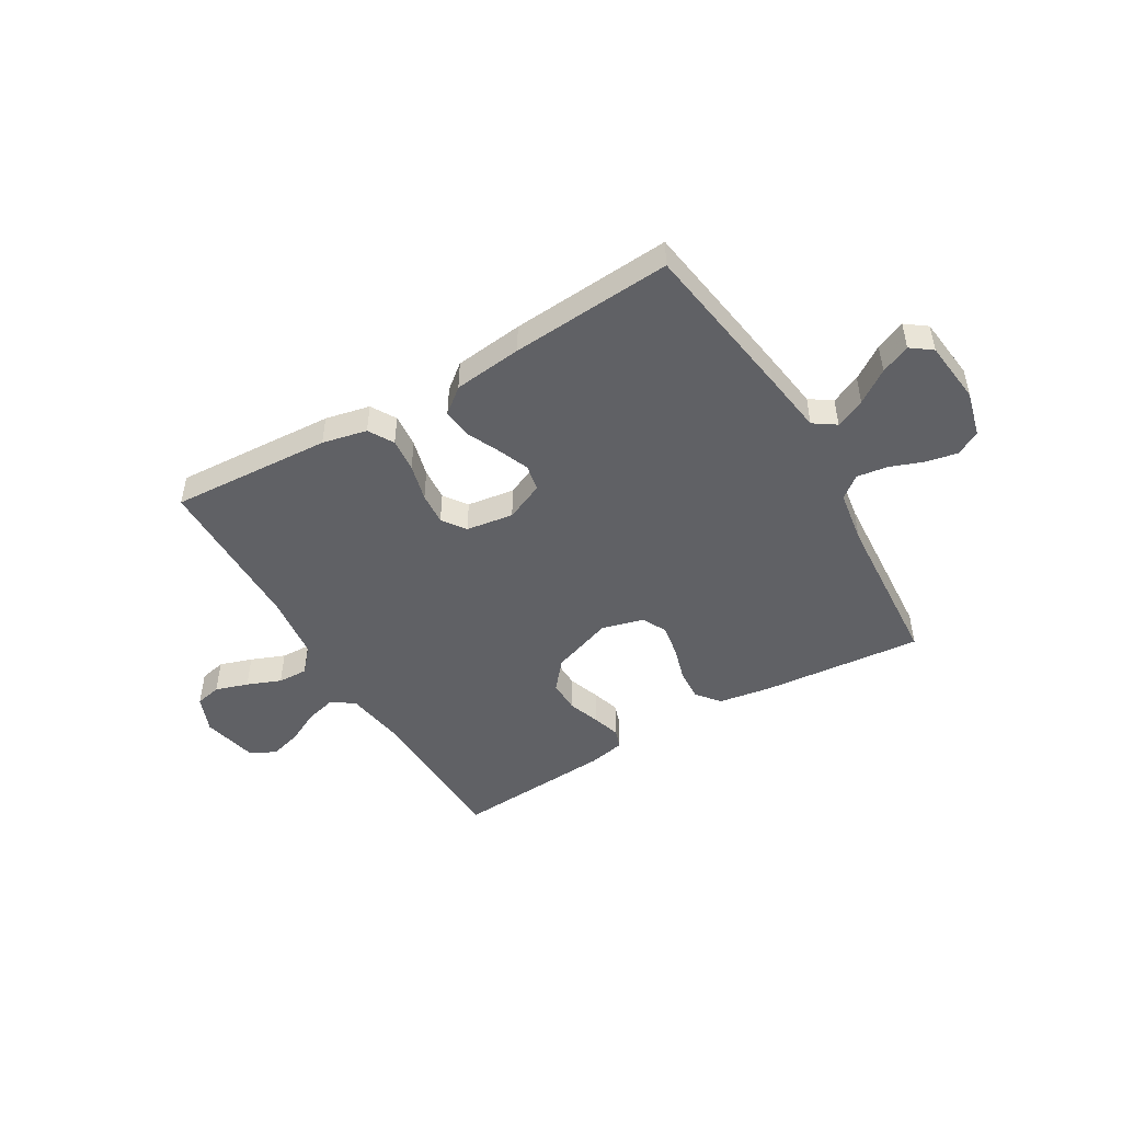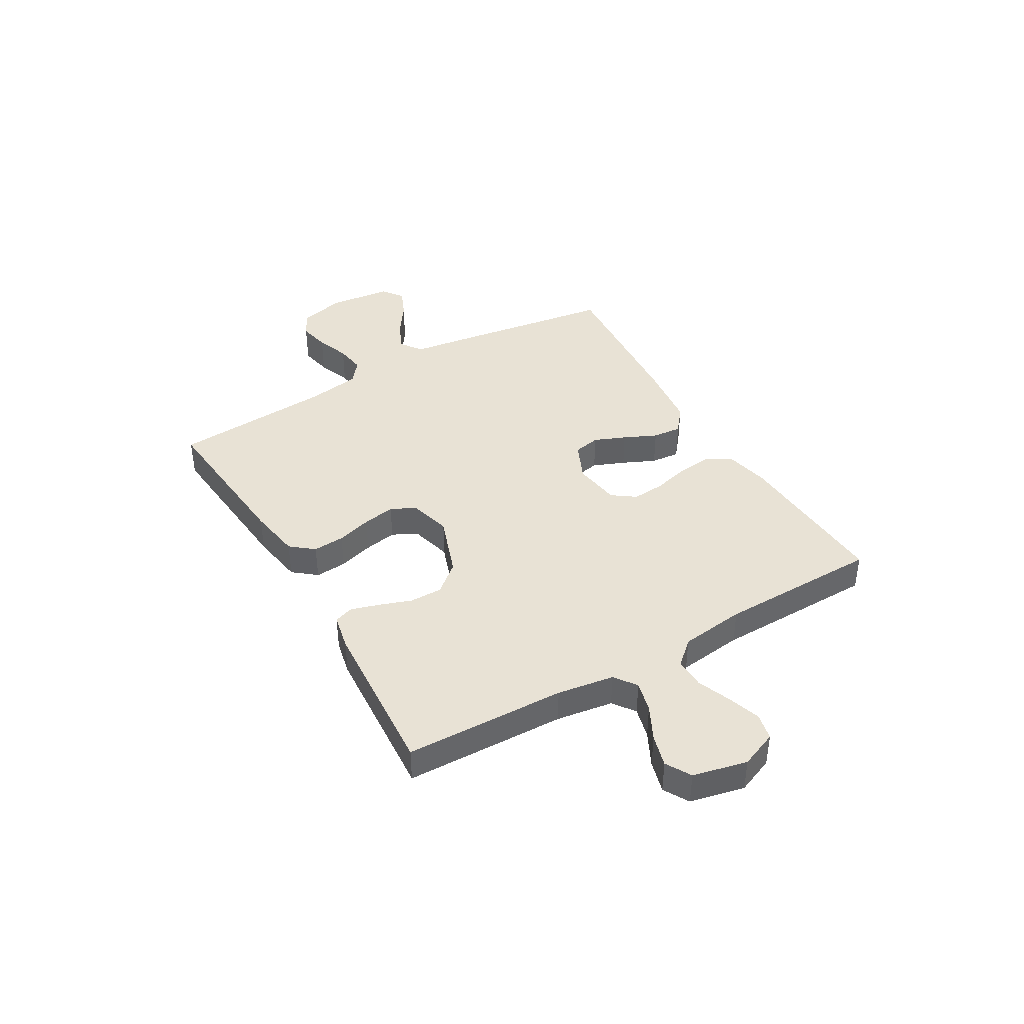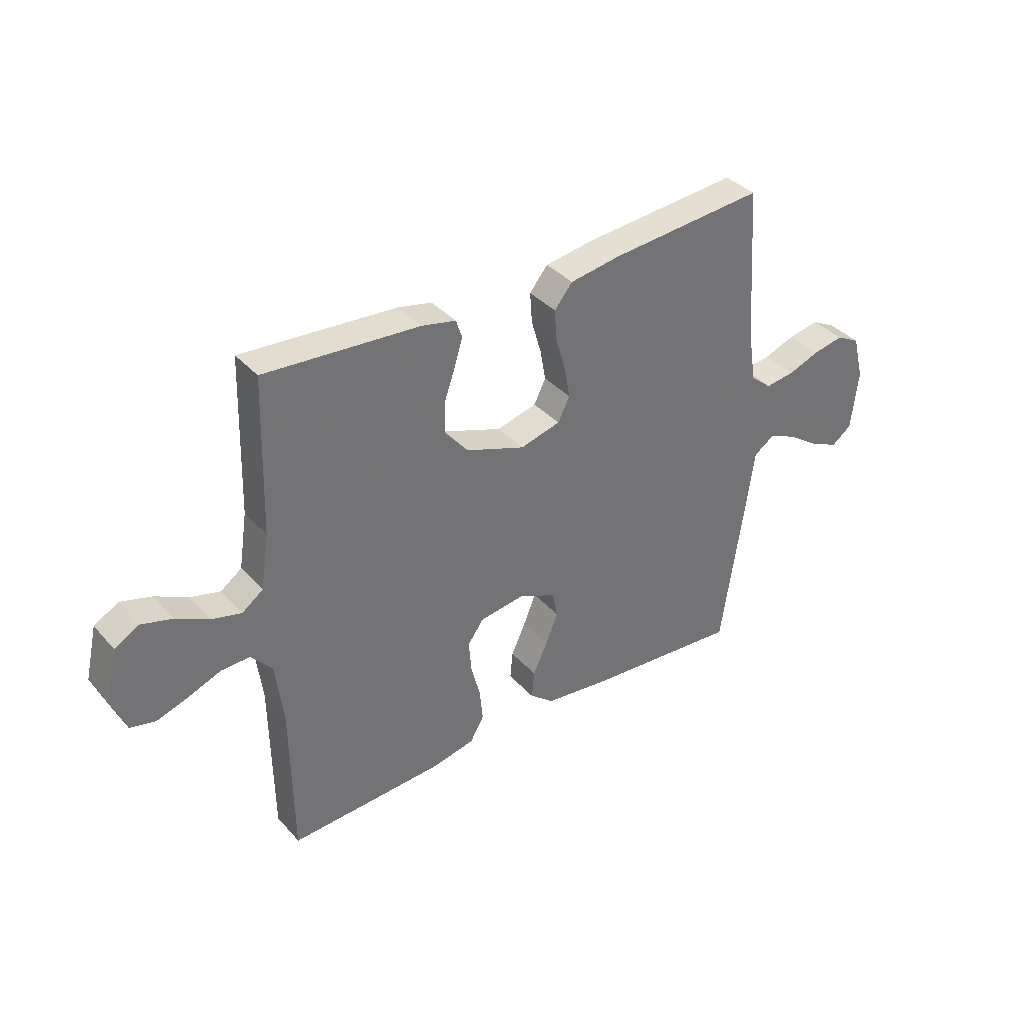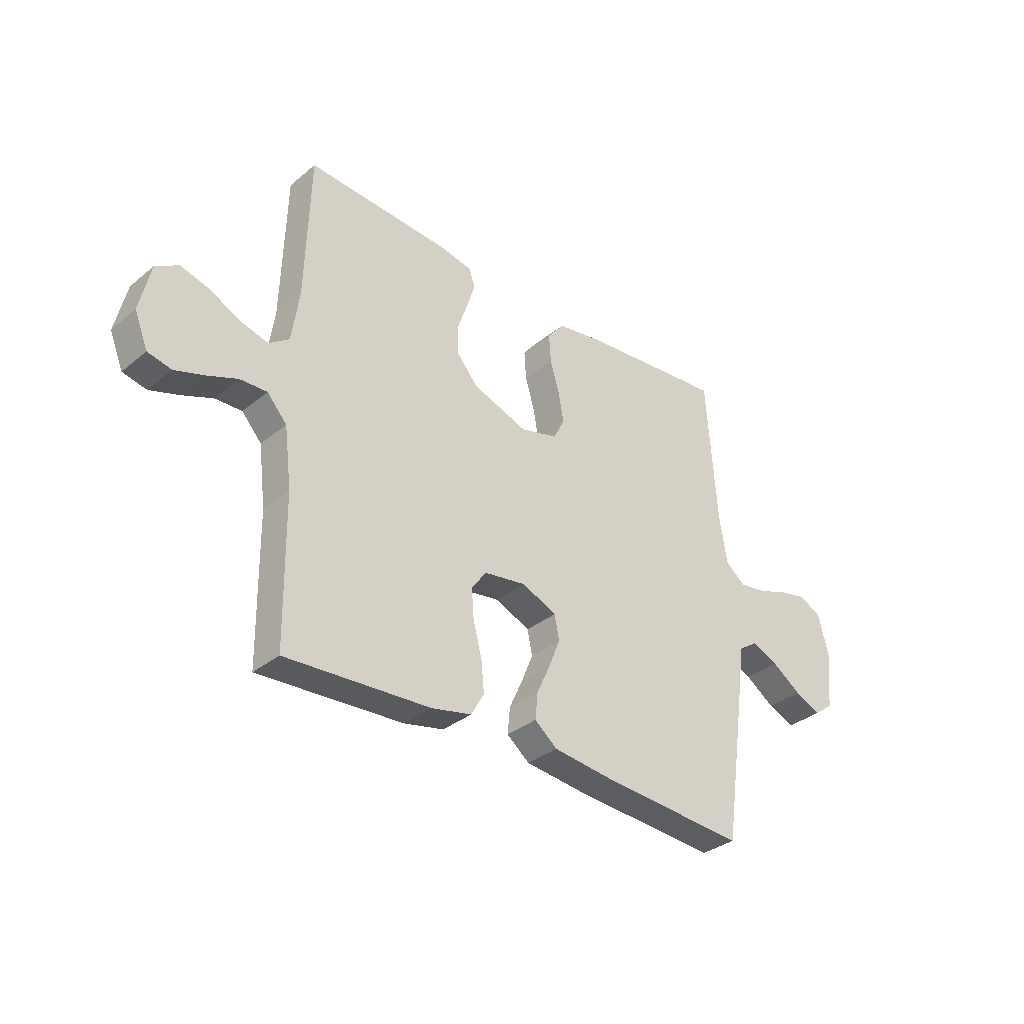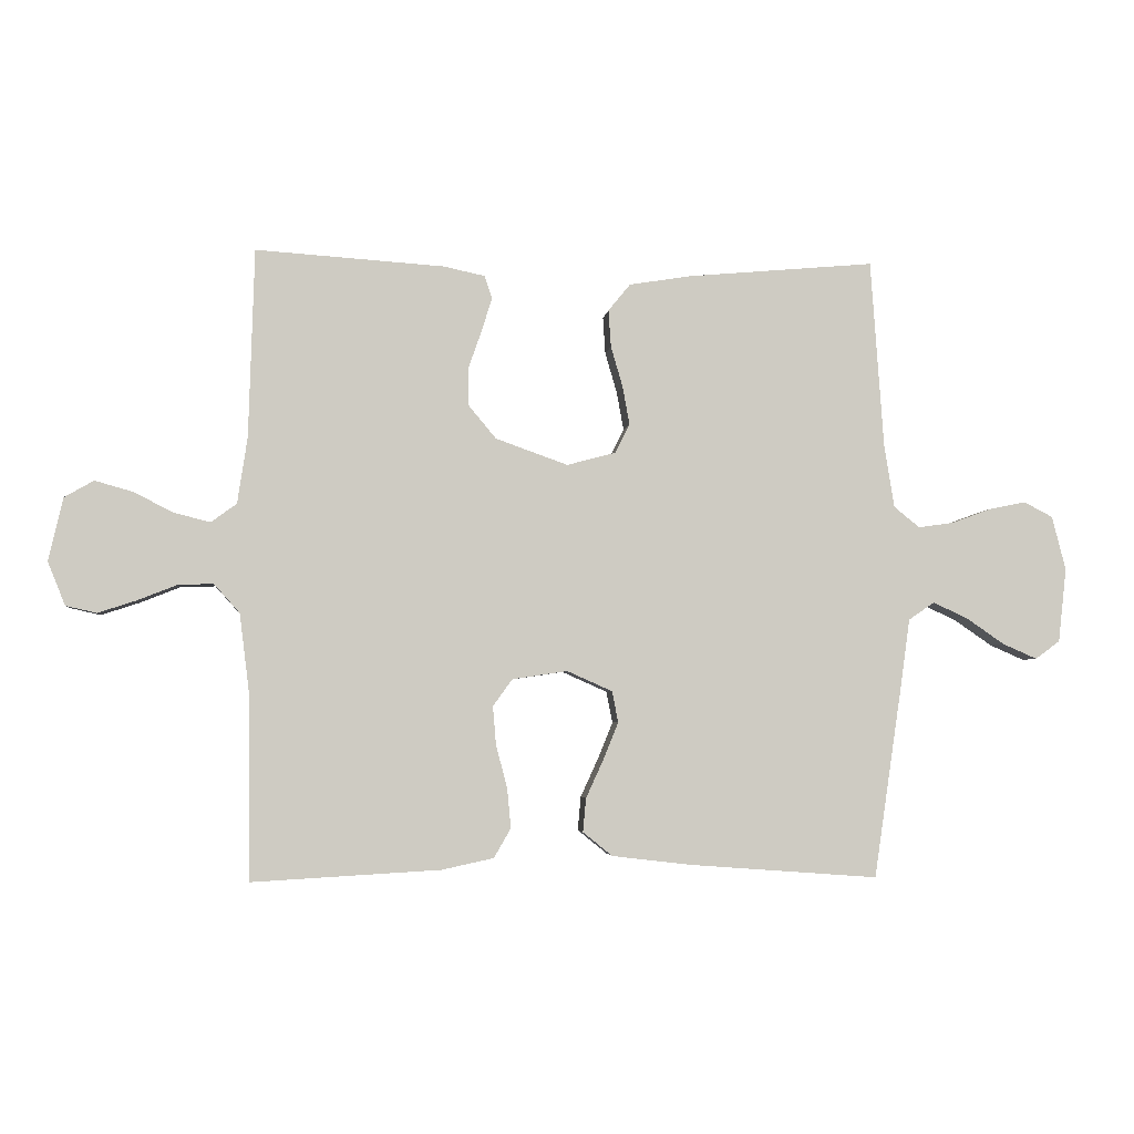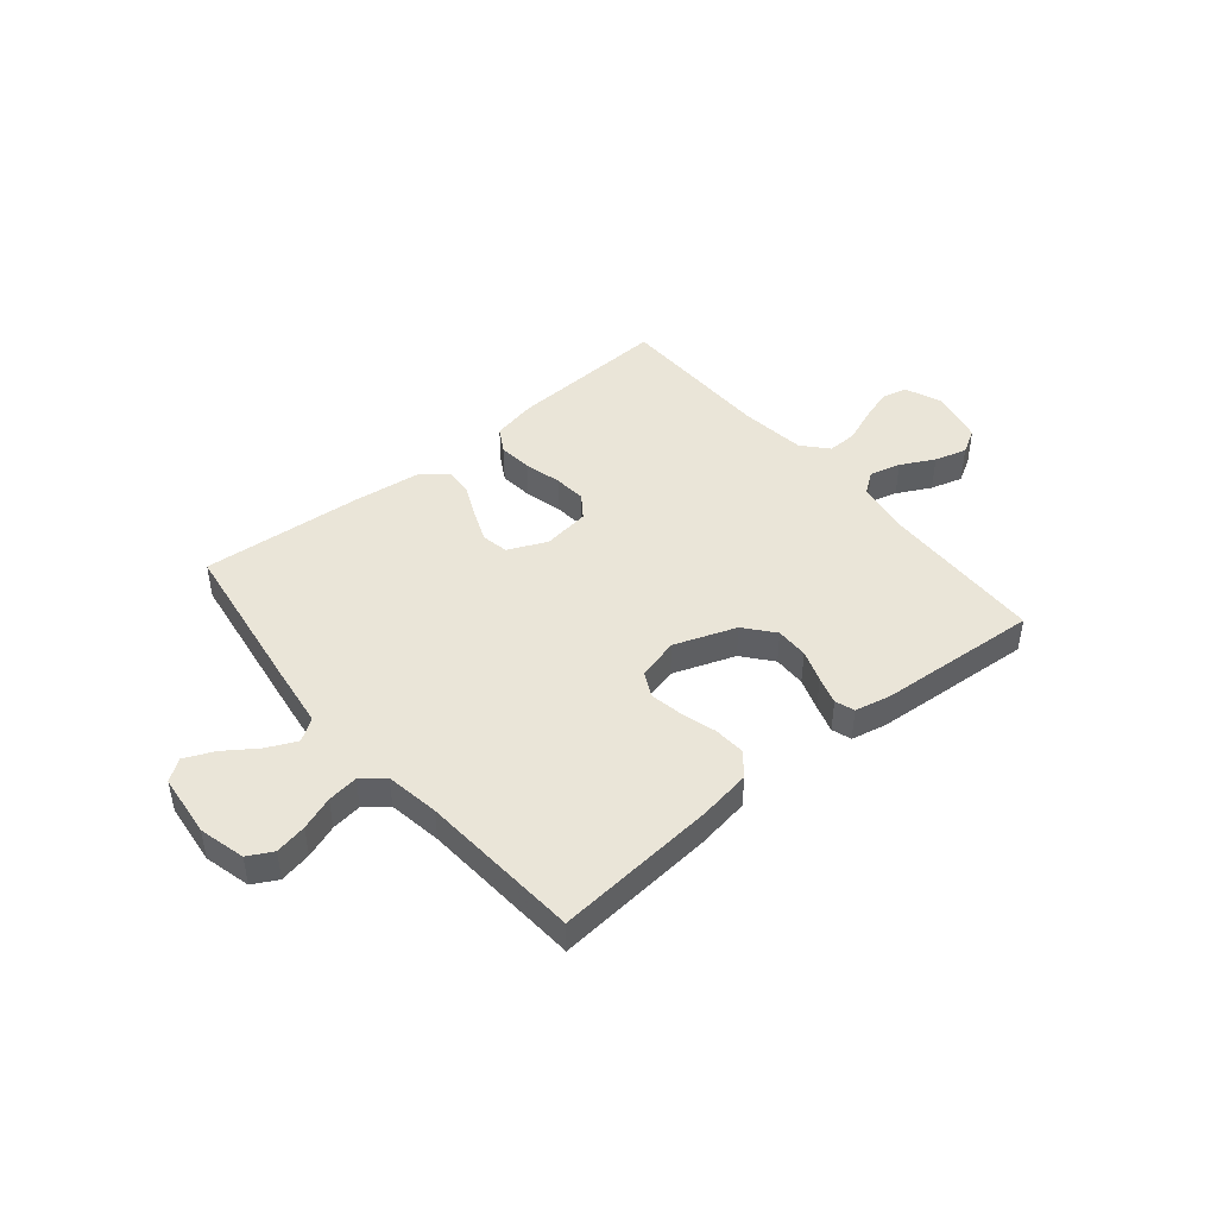
<metadata>
{"format":"obj","ext":"obj","renderer":"f3d","projection":"perspective","resolution":1024,"background":"white","views":[{"elev":-48.0,"azim":-149.4,"up":"+Y"},{"elev":40.9,"azim":59.8,"up":"+Y"},{"elev":36.6,"azim":144.0,"up":"+Z"},{"elev":-33.5,"azim":138.1,"up":"+Z"},{"elev":-3.8,"azim":173.5,"up":"+Z"},{"elev":44.8,"azim":-39.6,"up":"+Y"}]}
</metadata>
<code>
v 0.5 0.07 0.5
v 0.509 0.07 0.2
v 0.525 0.07 0.094
v 0.566 0.07 0.064
v 0.624 0.07 0.079
v 0.687 0.07 0.111
v 0.747 0.07 0.128
v 0.794 0.07 0.101
v 0.817 0.07 0
v 0.789 0.07 -0.069
v 0.74 0.07 -0.08
v 0.679 0.07 -0.06
v 0.616 0.07 -0.035
v 0.56 0.07 -0.033
v 0.519 0.07 -0.079
v 0.504 0.07 -0.2
v 0.5 0.07 -0.5
v 0.2 0.07 -0.483
v 0.117 0.07 -0.465
v 0.09 0.07 -0.418
v 0.096 0.07 -0.355
v 0.114 0.07 -0.286
v 0.119 0.07 -0.225
v 0.088 0.07 -0.182
v 0 0.07 -0.169
v -0.072 0.07 -0.201
v -0.082 0.07 -0.251
v -0.058 0.07 -0.31
v -0.03 0.07 -0.371
v -0.025 0.07 -0.425
v -0.072 0.07 -0.463
v -0.2 0.07 -0.478
v -0.5 0.07 -0.5
v -0.544 0.07 -0.2
v -0.56 0.07 -0.084
v -0.601 0.07 -0.056
v -0.656 0.07 -0.081
v -0.717 0.07 -0.123
v -0.772 0.07 -0.147
v -0.811 0.07 -0.118
v -0.824 0.07 0
v -0.802 0.07 0.086
v -0.756 0.07 0.11
v -0.697 0.07 0.098
v -0.635 0.07 0.075
v -0.578 0.07 0.067
v -0.537 0.07 0.1
v -0.521 0.07 0.2
v -0.5 0.07 0.5
v -0.2 0.07 0.473
v -0.102 0.07 0.457
v -0.067 0.07 0.414
v -0.071 0.07 0.355
v -0.09 0.07 0.29
v -0.101 0.07 0.229
v -0.078 0.07 0.183
v 0 0.07 0.162
v 0.115 0.07 0.203
v 0.16 0.07 0.257
v 0.159 0.07 0.318
v 0.138 0.07 0.378
v 0.122 0.07 0.43
v 0.134 0.07 0.466
v 0.2 0.07 0.48
v 0.5 0 0.5
v 0.509 0 0.2
v 0.525 0 0.094
v 0.566 0 0.064
v 0.624 0 0.079
v 0.687 0 0.111
v 0.747 0 0.128
v 0.794 0 0.101
v 0.817 0 0
v 0.789 0 -0.069
v 0.74 0 -0.08
v 0.679 0 -0.06
v 0.616 0 -0.035
v 0.56 0 -0.033
v 0.519 0 -0.079
v 0.504 0 -0.2
v 0.5 0 -0.5
v 0.2 0 -0.483
v 0.117 0 -0.465
v 0.09 0 -0.418
v 0.096 0 -0.355
v 0.114 0 -0.286
v 0.119 0 -0.225
v 0.088 0 -0.182
v 0 0 -0.169
v -0.072 0 -0.201
v -0.082 0 -0.251
v -0.058 0 -0.31
v -0.03 0 -0.371
v -0.025 0 -0.425
v -0.072 0 -0.463
v -0.2 0 -0.478
v -0.5 0 -0.5
v -0.544 0 -0.2
v -0.56 0 -0.084
v -0.601 0 -0.056
v -0.656 0 -0.081
v -0.717 0 -0.123
v -0.772 0 -0.147
v -0.811 0 -0.118
v -0.824 0 0
v -0.802 0 0.086
v -0.756 0 0.11
v -0.697 0 0.098
v -0.635 0 0.075
v -0.578 0 0.067
v -0.537 0 0.1
v -0.521 0 0.2
v -0.5 0 0.5
v -0.2 0 0.473
v -0.102 0 0.457
v -0.067 0 0.414
v -0.071 0 0.355
v -0.09 0 0.29
v -0.101 0 0.229
v -0.078 0 0.183
v 0 0 0.162
v 0.115 0 0.203
v 0.16 0 0.257
v 0.159 0 0.318
v 0.138 0 0.378
v 0.122 0 0.43
v 0.134 0 0.466
v 0.2 0 0.48
f 64 1 2
f 63 64 2
f 62 63 2
f 61 62 2
f 60 61 2
f 59 60 2 3
f 58 59 3 4
f 57 58 4
f 52 53 54
f 51 52 54
f 50 51 54
f 49 50 54
f 48 49 54
f 47 48 54 55
f 46 47 55 56
f 43 44 45
f 42 43 45
f 41 42 45
f 40 41 45
f 39 40 45
f 38 39 45
f 37 38 45
f 36 37 45 46
f 46 56 57
f 36 46 57
f 35 36 57
f 33 34 35
f 32 33 35
f 31 32 35
f 30 31 35
f 29 30 35
f 28 29 35
f 20 21 22
f 19 20 22
f 18 19 22
f 17 18 22
f 16 17 22
f 15 16 22 23
f 14 15 23 24
f 11 12 13
f 10 11 13
f 9 10 13
f 8 9 13
f 7 8 13
f 6 7 13
f 5 6 13
f 4 5 13 14
f 14 24 25
f 4 14 25
f 57 4 25
f 27 28 35
f 26 27 35 57
f 25 26 57
f 66 65 128
f 66 128 127
f 66 127 126
f 66 126 125
f 66 125 124
f 67 66 124 123
f 68 67 123 122
f 68 122 121
f 118 117 116
f 118 116 115
f 118 115 114
f 118 114 113
f 118 113 112
f 119 118 112 111
f 120 119 111 110
f 109 108 107
f 109 107 106
f 109 106 105
f 109 105 104
f 109 104 103
f 109 103 102
f 109 102 101
f 110 109 101 100
f 121 120 110
f 121 110 100
f 121 100 99
f 99 98 97
f 99 97 96
f 99 96 95
f 99 95 94
f 99 94 93
f 99 93 92
f 86 85 84
f 86 84 83
f 86 83 82
f 86 82 81
f 86 81 80
f 87 86 80 79
f 88 87 79 78
f 77 76 75
f 77 75 74
f 77 74 73
f 77 73 72
f 77 72 71
f 77 71 70
f 77 70 69
f 78 77 69 68
f 89 88 78
f 89 78 68
f 89 68 121
f 99 92 91
f 121 99 91 90
f 121 90 89
f 1 65 66 2
f 2 66 67 3
f 3 67 68 4
f 4 68 69 5
f 5 69 70 6
f 6 70 71 7
f 7 71 72 8
f 8 72 73 9
f 9 73 74 10
f 10 74 75 11
f 11 75 76 12
f 12 76 77 13
f 13 77 78 14
f 14 78 79 15
f 15 79 80 16
f 16 80 81 17
f 17 81 82 18
f 18 82 83 19
f 19 83 84 20
f 20 84 85 21
f 21 85 86 22
f 22 86 87 23
f 23 87 88 24
f 24 88 89 25
f 25 89 90 26
f 26 90 91 27
f 27 91 92 28
f 28 92 93 29
f 29 93 94 30
f 30 94 95 31
f 31 95 96 32
f 32 96 97 33
f 33 97 98 34
f 34 98 99 35
f 35 99 100 36
f 36 100 101 37
f 37 101 102 38
f 38 102 103 39
f 39 103 104 40
f 40 104 105 41
f 41 105 106 42
f 42 106 107 43
f 43 107 108 44
f 44 108 109 45
f 45 109 110 46
f 46 110 111 47
f 47 111 112 48
f 48 112 113 49
f 49 113 114 50
f 50 114 115 51
f 51 115 116 52
f 52 116 117 53
f 53 117 118 54
f 54 118 119 55
f 55 119 120 56
f 56 120 121 57
f 57 121 122 58
f 58 122 123 59
f 59 123 124 60
f 60 124 125 61
f 61 125 126 62
f 62 126 127 63
f 63 127 128 64
f 64 128 65 1

</code>
